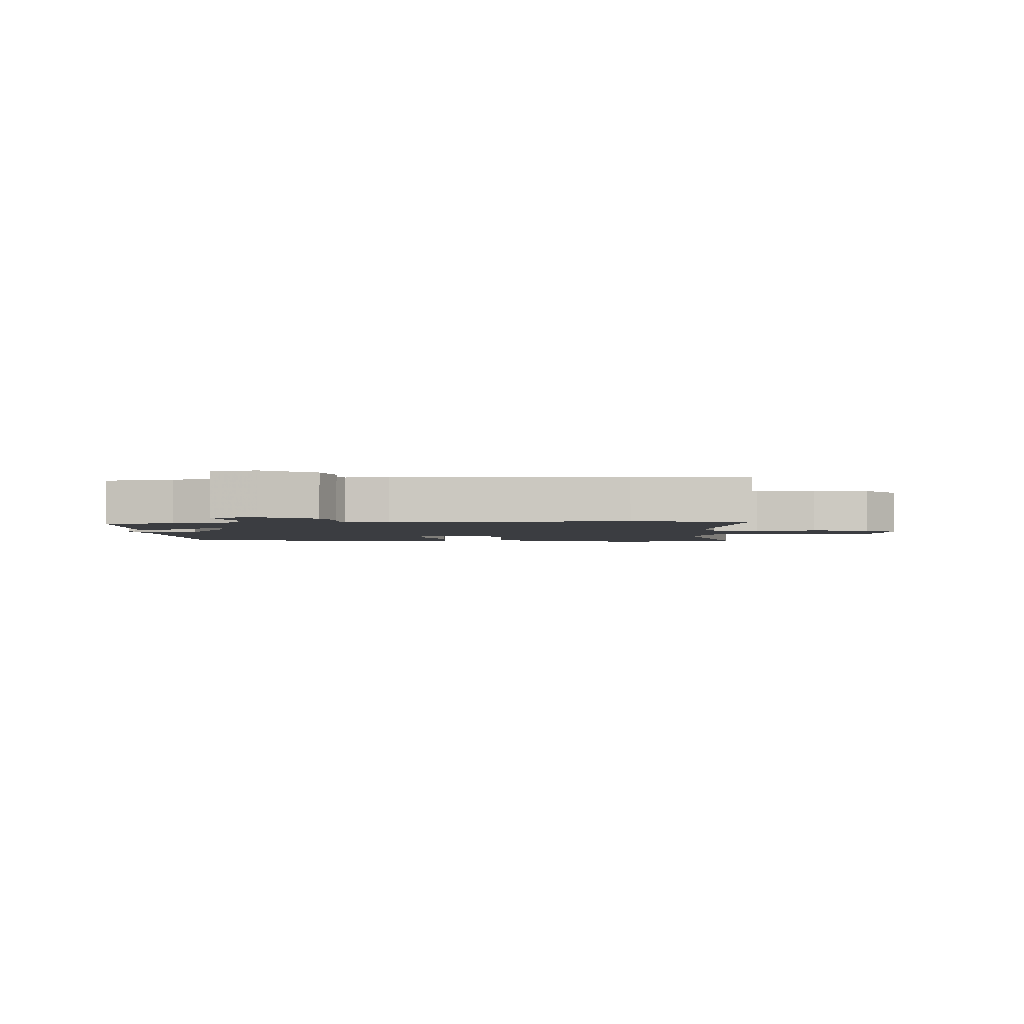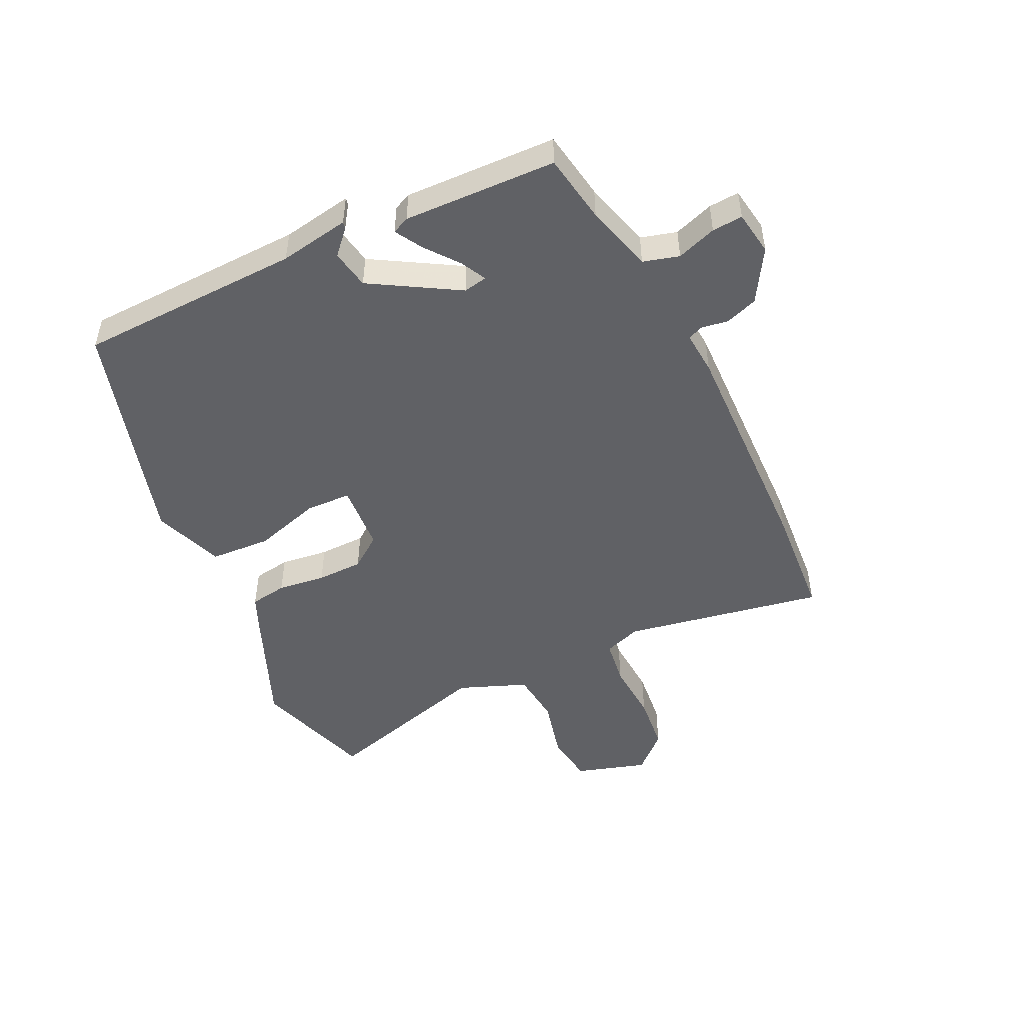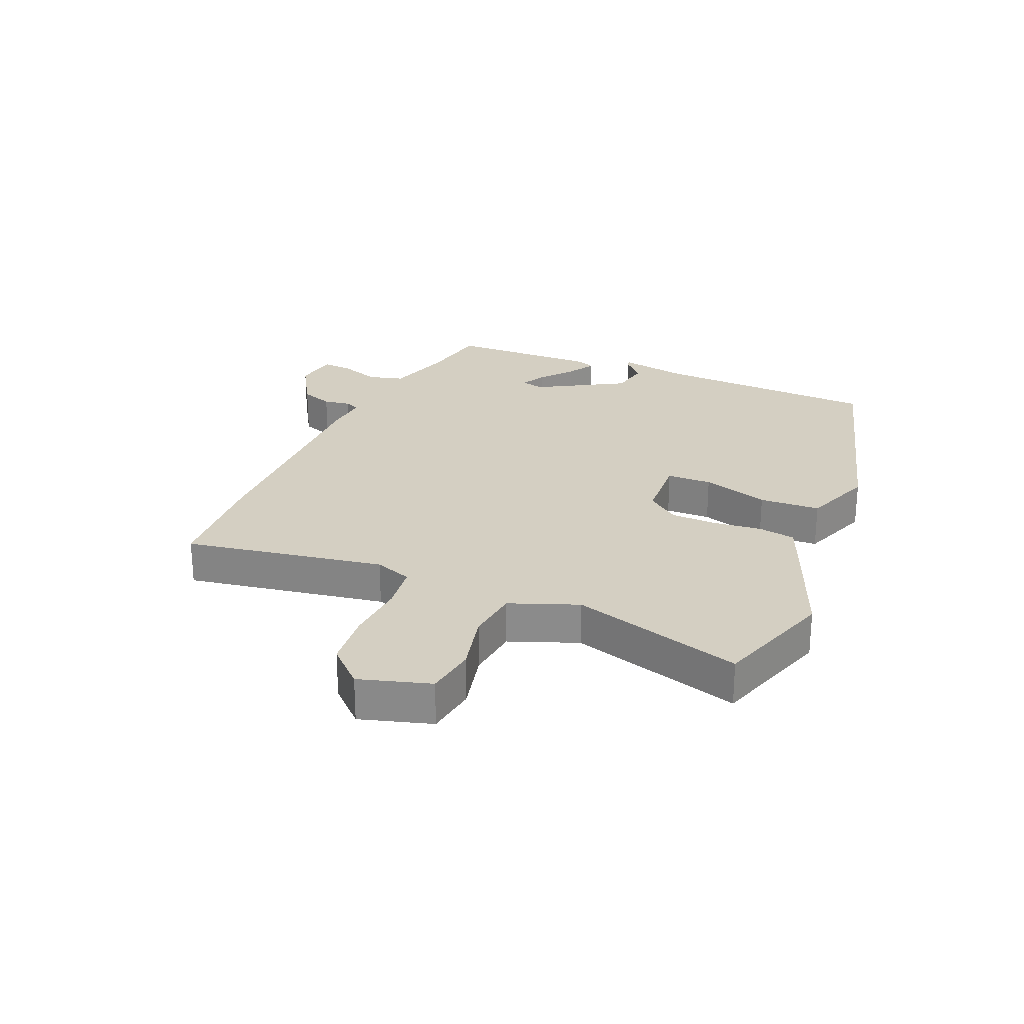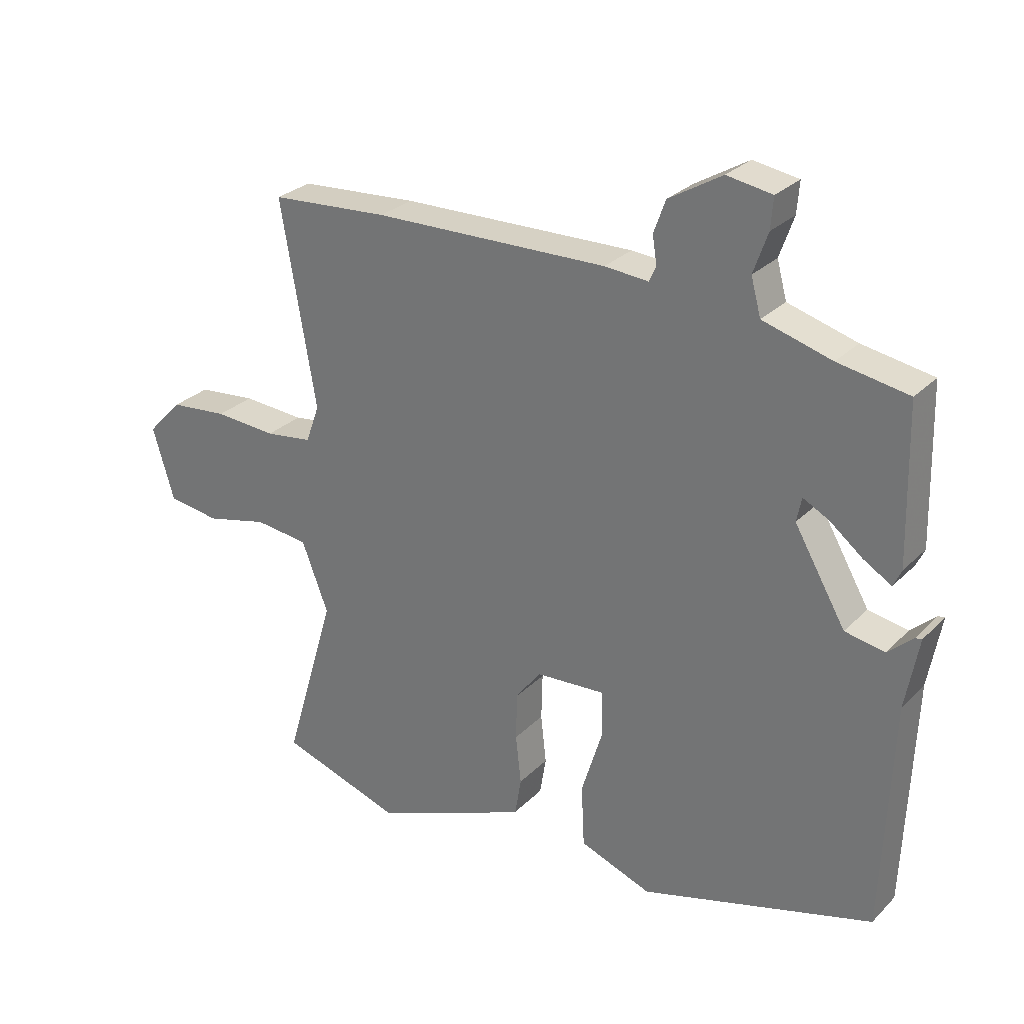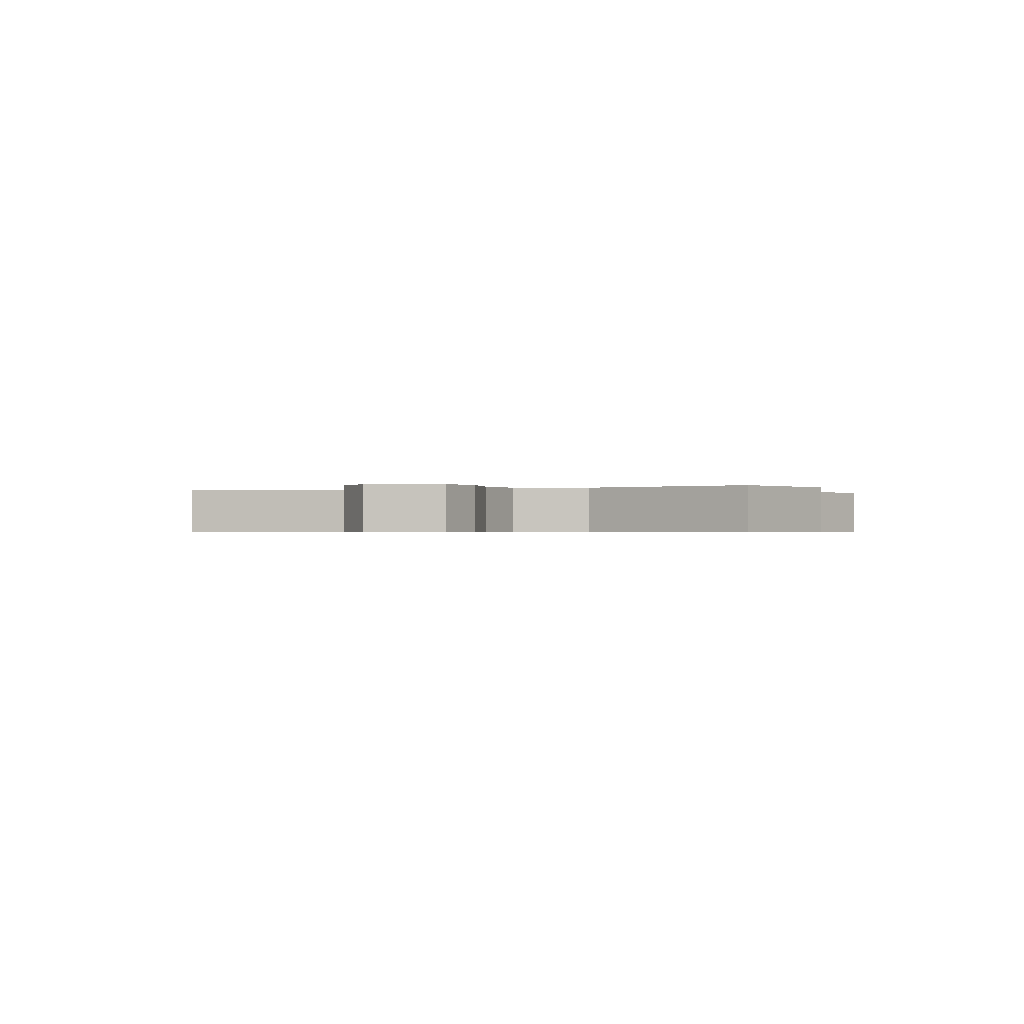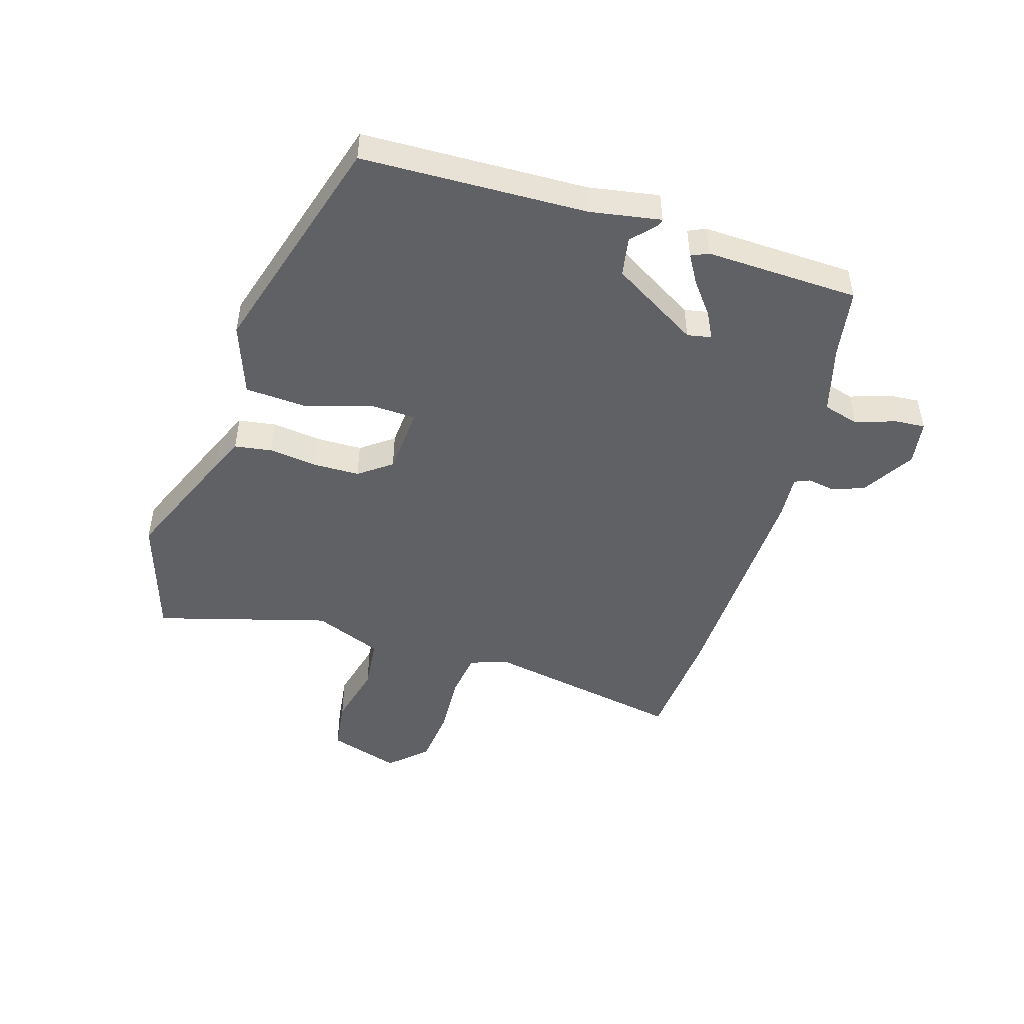
<metadata>
{"format":"obj","ext":"obj","renderer":"f3d","projection":"perspective","resolution":1024,"background":"white","views":[{"elev":-2.6,"azim":2.3,"up":"+Y"},{"elev":-49.0,"azim":-64.8,"up":"+Y"},{"elev":25.8,"azim":113.2,"up":"+Y"},{"elev":27.9,"azim":-145.5,"up":"+Z"},{"elev":-0.5,"azim":111.7,"up":"+Y"},{"elev":-48.1,"azim":-107.6,"up":"+Y"}]}
</metadata>
<code>
v -0.49 0.07 -0.381
v -0.505 0.07 -0.013
v -0.526 0.07 0.102
v -0.515 0.07 0.1
v -0.475 0.07 0.064
v -0.411 0.07 0.076
v -0.328 0.07 0.219
v -0.336 0.07 0.258
v -0.378 0.07 0.236
v -0.431 0.07 0.194
v -0.476 0.07 0.167
v -0.489 0.07 0.195
v -0.483 0.07 0.446
v -0.369 0.07 0.466
v -0.258 0.07 0.498
v -0.242 0.07 0.557
v -0.265 0.07 0.622
v -0.269 0.07 0.672
v -0.196 0.07 0.684
v -0.11 0.07 0.633
v -0.091 0.07 0.58
v -0.098 0.07 0.536
v -0.087 0.07 0.511
v -0.016 0.07 0.517
v 0.363 0.07 0.509
v 0.554 0.07 0.496
v 0.497 0.07 0.167
v 0.519 0.07 0.106
v 0.595 0.07 0.096
v 0.695 0.07 0.103
v 0.789 0.07 0.094
v 0.845 0.07 0.035
v 0.81 0.07 -0.082
v 0.726 0.07 -0.094
v 0.625 0.07 -0.07
v 0.538 0.07 -0.08
v 0.495 0.07 -0.192
v 0.578 0.07 -0.474
v 0.38 0.07 -0.539
v 0.183 0.07 -0.459
v 0.129 0.07 -0.436
v 0.119 0.07 -0.375
v 0.128 0.07 -0.296
v 0.126 0.07 -0.22
v 0.086 0.07 -0.167
v -0.026 0.07 -0.16
v -0.028 0.07 -0.234
v 0.006 0.07 -0.344
v 0.001 0.07 -0.444
v -0.115 0.07 -0.487
v -0.49 0 -0.381
v -0.505 0 -0.013
v -0.526 0 0.102
v -0.515 0 0.1
v -0.475 0 0.064
v -0.411 0 0.076
v -0.328 0 0.219
v -0.336 0 0.258
v -0.378 0 0.236
v -0.431 0 0.194
v -0.476 0 0.167
v -0.489 0 0.195
v -0.483 0 0.446
v -0.369 0 0.466
v -0.258 0 0.498
v -0.242 0 0.557
v -0.265 0 0.622
v -0.269 0 0.672
v -0.196 0 0.684
v -0.11 0 0.633
v -0.091 0 0.58
v -0.098 0 0.536
v -0.087 0 0.511
v -0.016 0 0.517
v 0.363 0 0.509
v 0.554 0 0.496
v 0.497 0 0.167
v 0.519 0 0.106
v 0.595 0 0.096
v 0.695 0 0.103
v 0.789 0 0.094
v 0.845 0 0.035
v 0.81 0 -0.082
v 0.726 0 -0.094
v 0.625 0 -0.07
v 0.538 0 -0.08
v 0.495 0 -0.192
v 0.578 0 -0.474
v 0.38 0 -0.539
v 0.183 0 -0.459
v 0.129 0 -0.436
v 0.119 0 -0.375
v 0.128 0 -0.296
v 0.126 0 -0.22
v 0.086 0 -0.167
v -0.026 0 -0.16
v -0.028 0 -0.234
v 0.006 0 -0.344
v 0.001 0 -0.444
v -0.115 0 -0.487
f 50 1 2
f 49 50 2
f 48 49 2
f 47 48 2
f 46 47 2
f 45 46 2
f 41 42 43
f 40 41 43
f 39 40 43
f 38 39 43
f 37 38 43
f 36 37 43 44
f 33 34 35
f 32 33 35
f 31 32 35
f 30 31 35
f 29 30 35
f 28 29 35 36
f 36 44 45
f 28 36 45
f 27 28 45
f 26 27 45
f 25 26 45
f 24 25 45
f 23 24 45
f 20 21 22
f 19 20 22
f 18 19 22
f 17 18 22
f 16 17 22
f 22 23 45
f 16 22 45
f 15 16 45
f 12 13 14
f 11 12 14
f 10 11 14
f 9 10 14
f 8 9 14 15
f 2 3 4 5
f 2 5 6
f 45 2 6
f 7 8 15 45
f 6 7 45
f 52 51 100
f 52 100 99
f 52 99 98
f 52 98 97
f 52 97 96
f 52 96 95
f 93 92 91
f 93 91 90
f 93 90 89
f 93 89 88
f 93 88 87
f 94 93 87 86
f 85 84 83
f 85 83 82
f 85 82 81
f 85 81 80
f 85 80 79
f 86 85 79 78
f 95 94 86
f 95 86 78
f 95 78 77
f 95 77 76
f 95 76 75
f 95 75 74
f 95 74 73
f 72 71 70
f 72 70 69
f 72 69 68
f 72 68 67
f 72 67 66
f 95 73 72
f 95 72 66
f 95 66 65
f 64 63 62
f 64 62 61
f 64 61 60
f 64 60 59
f 65 64 59 58
f 55 54 53 52
f 56 55 52
f 56 52 95
f 95 65 58 57
f 95 57 56
f 1 51 52 2
f 2 52 53 3
f 3 53 54 4
f 4 54 55 5
f 5 55 56 6
f 6 56 57 7
f 7 57 58 8
f 8 58 59 9
f 9 59 60 10
f 10 60 61 11
f 11 61 62 12
f 12 62 63 13
f 13 63 64 14
f 14 64 65 15
f 15 65 66 16
f 16 66 67 17
f 17 67 68 18
f 18 68 69 19
f 19 69 70 20
f 20 70 71 21
f 21 71 72 22
f 22 72 73 23
f 23 73 74 24
f 24 74 75 25
f 25 75 76 26
f 26 76 77 27
f 27 77 78 28
f 28 78 79 29
f 29 79 80 30
f 30 80 81 31
f 31 81 82 32
f 32 82 83 33
f 33 83 84 34
f 34 84 85 35
f 35 85 86 36
f 36 86 87 37
f 37 87 88 38
f 38 88 89 39
f 39 89 90 40
f 40 90 91 41
f 41 91 92 42
f 42 92 93 43
f 43 93 94 44
f 44 94 95 45
f 45 95 96 46
f 46 96 97 47
f 47 97 98 48
f 48 98 99 49
f 49 99 100 50
f 50 100 51 1

</code>
